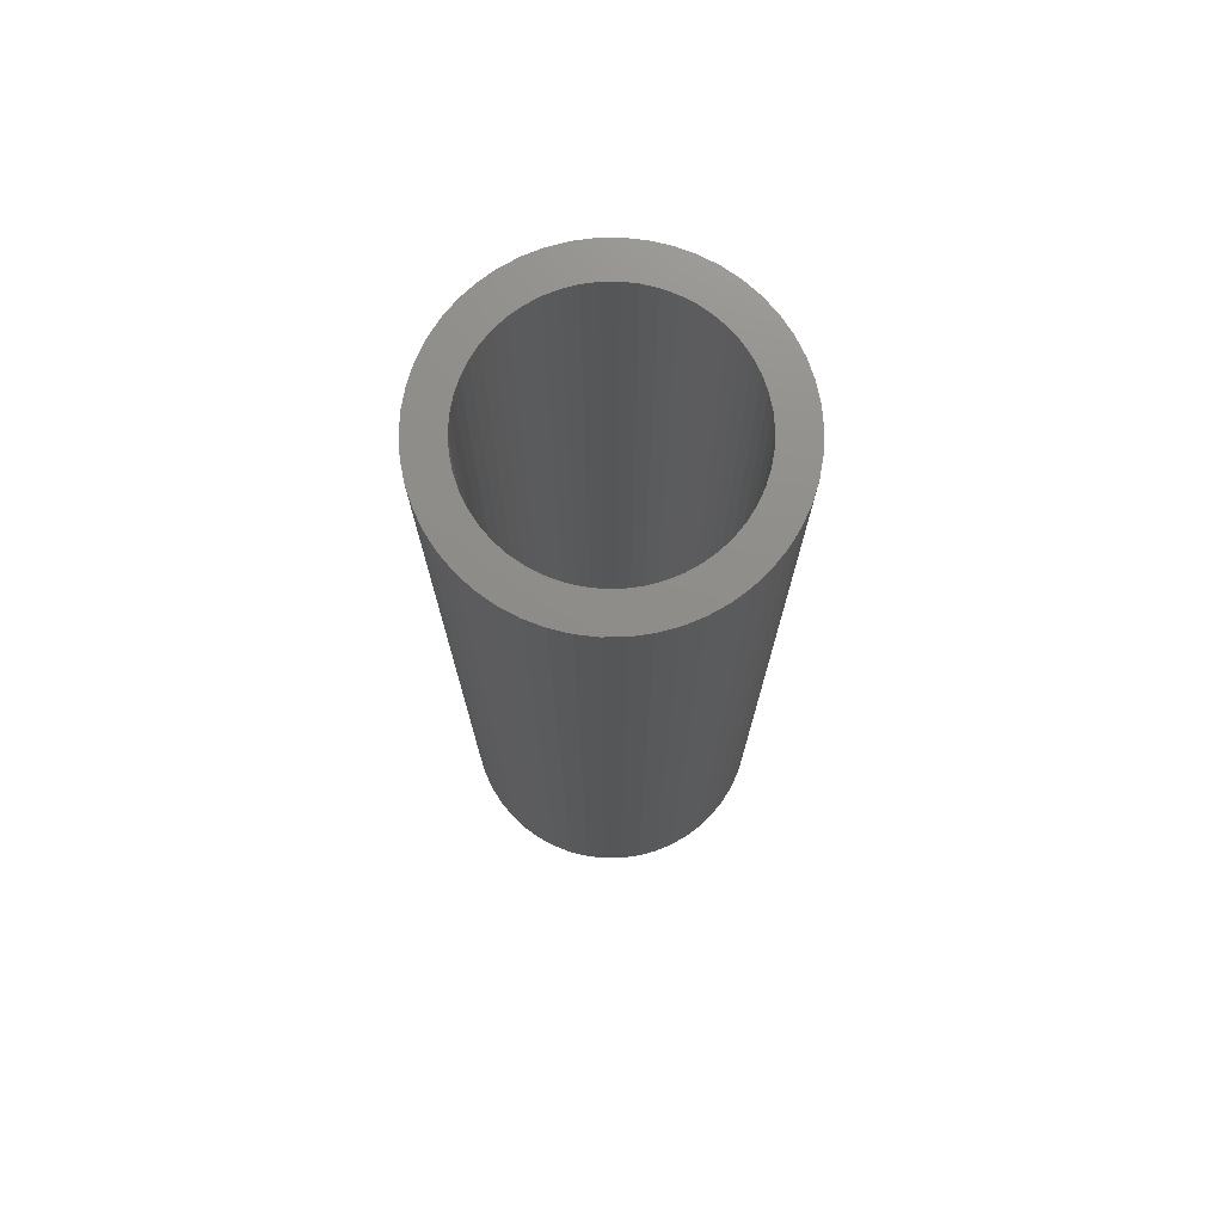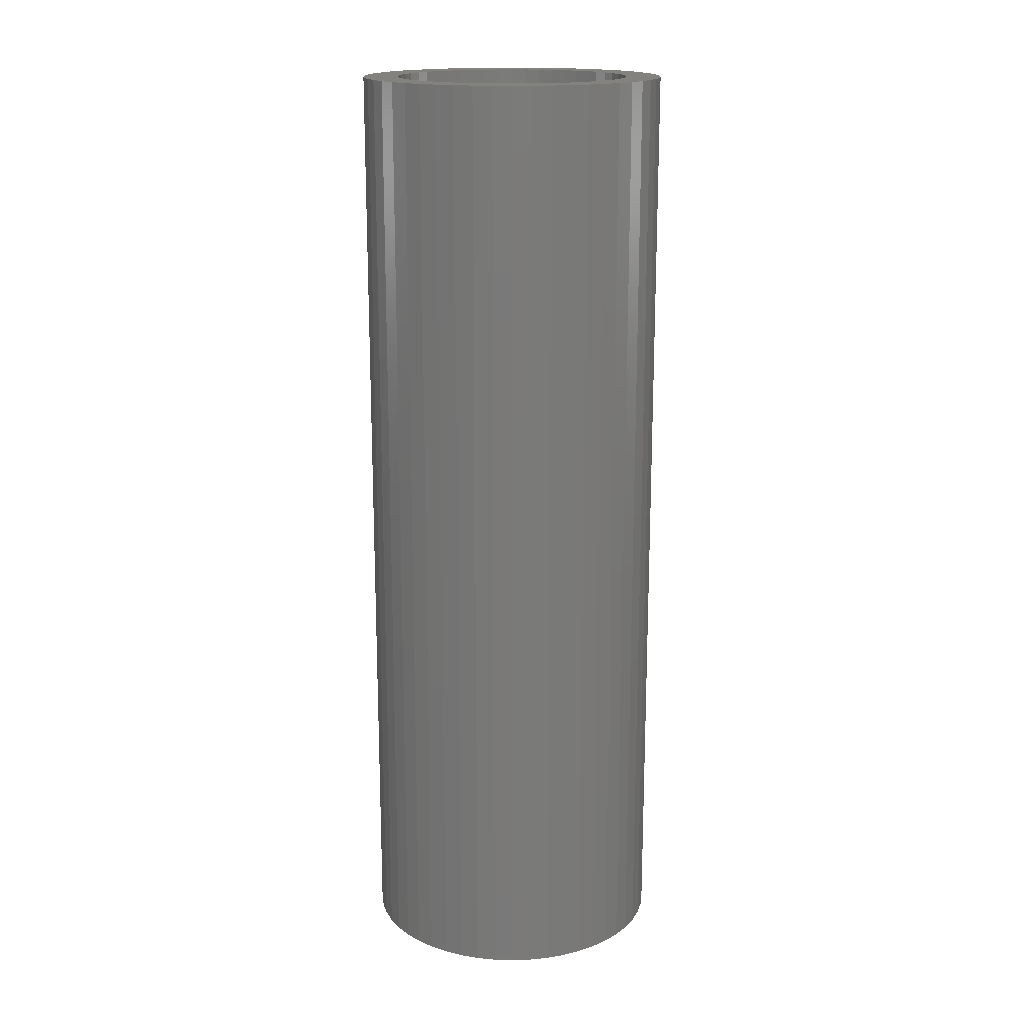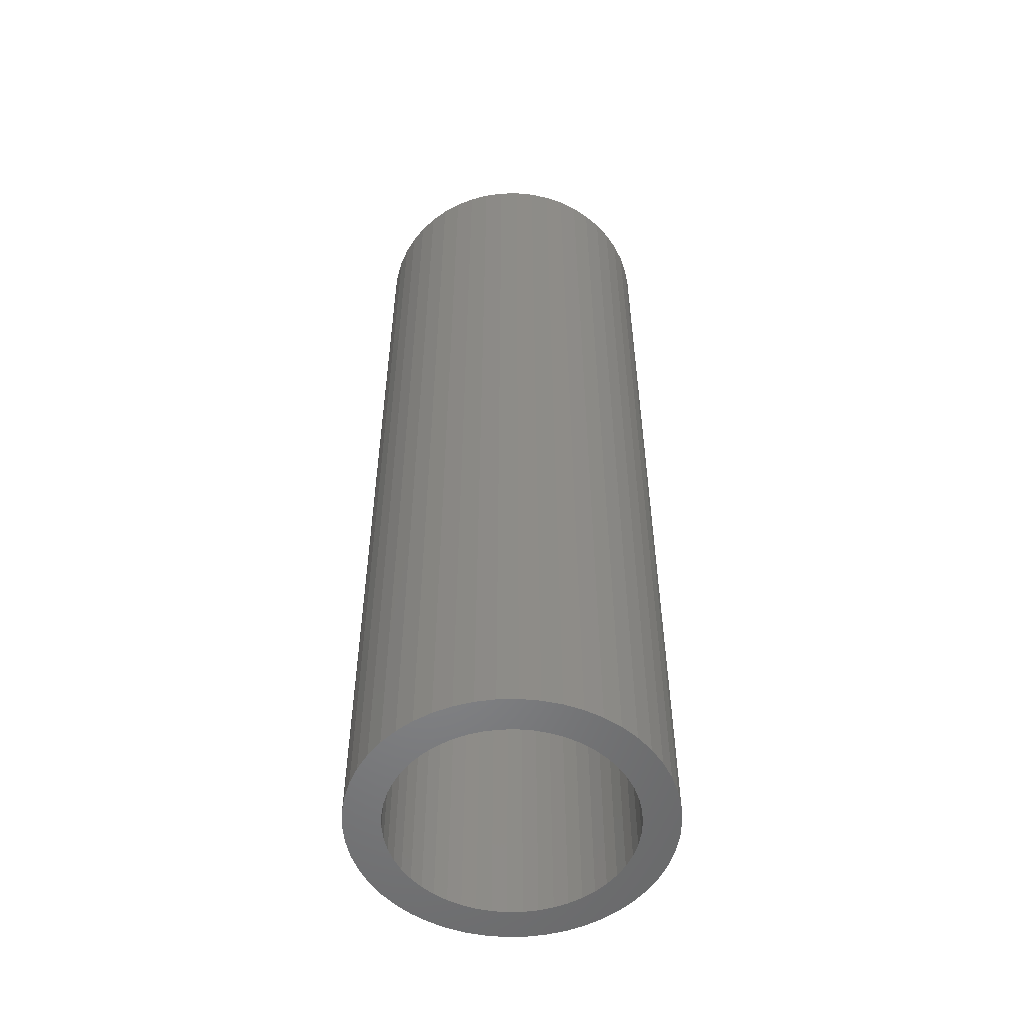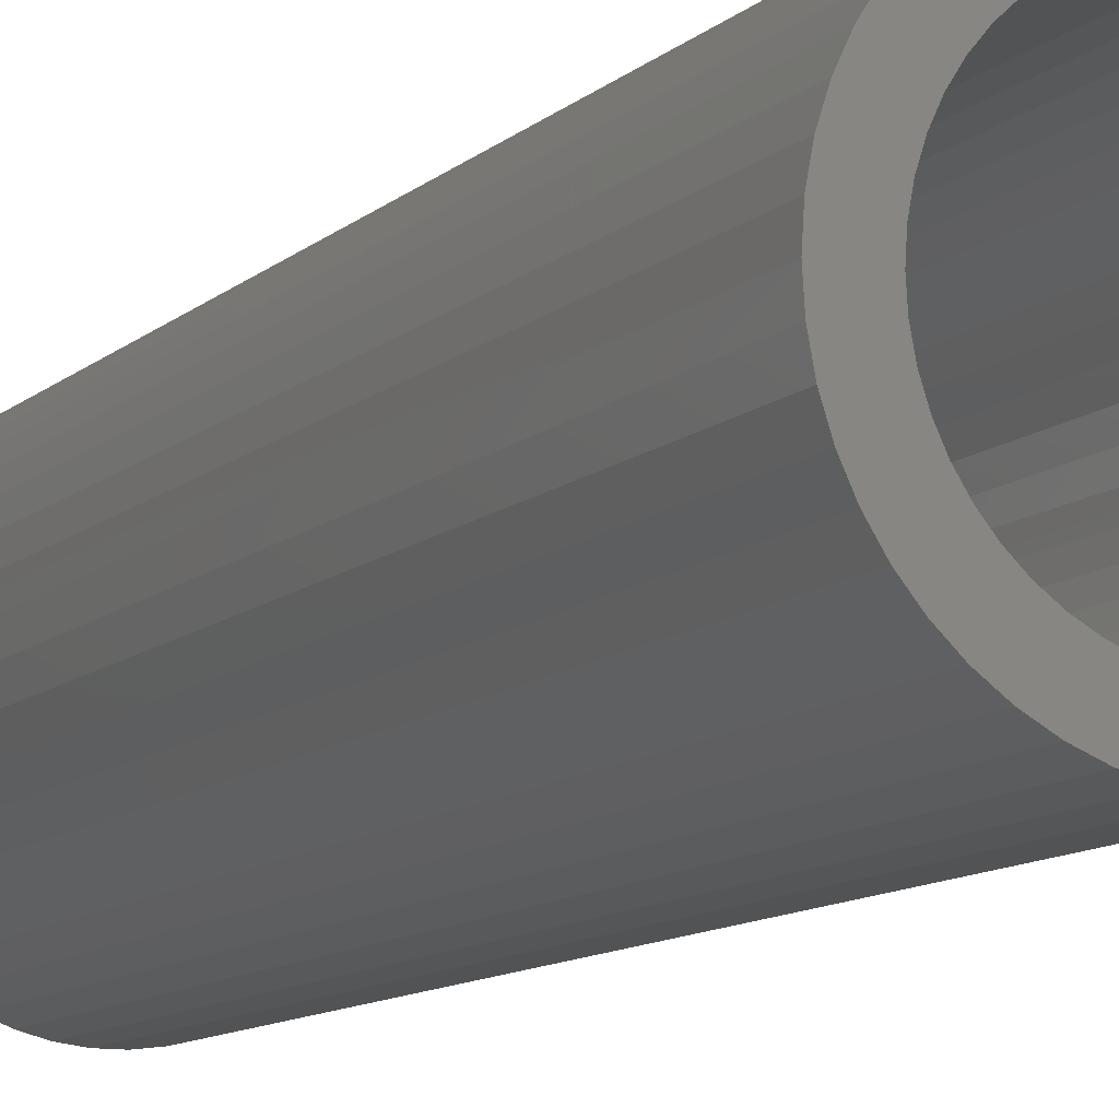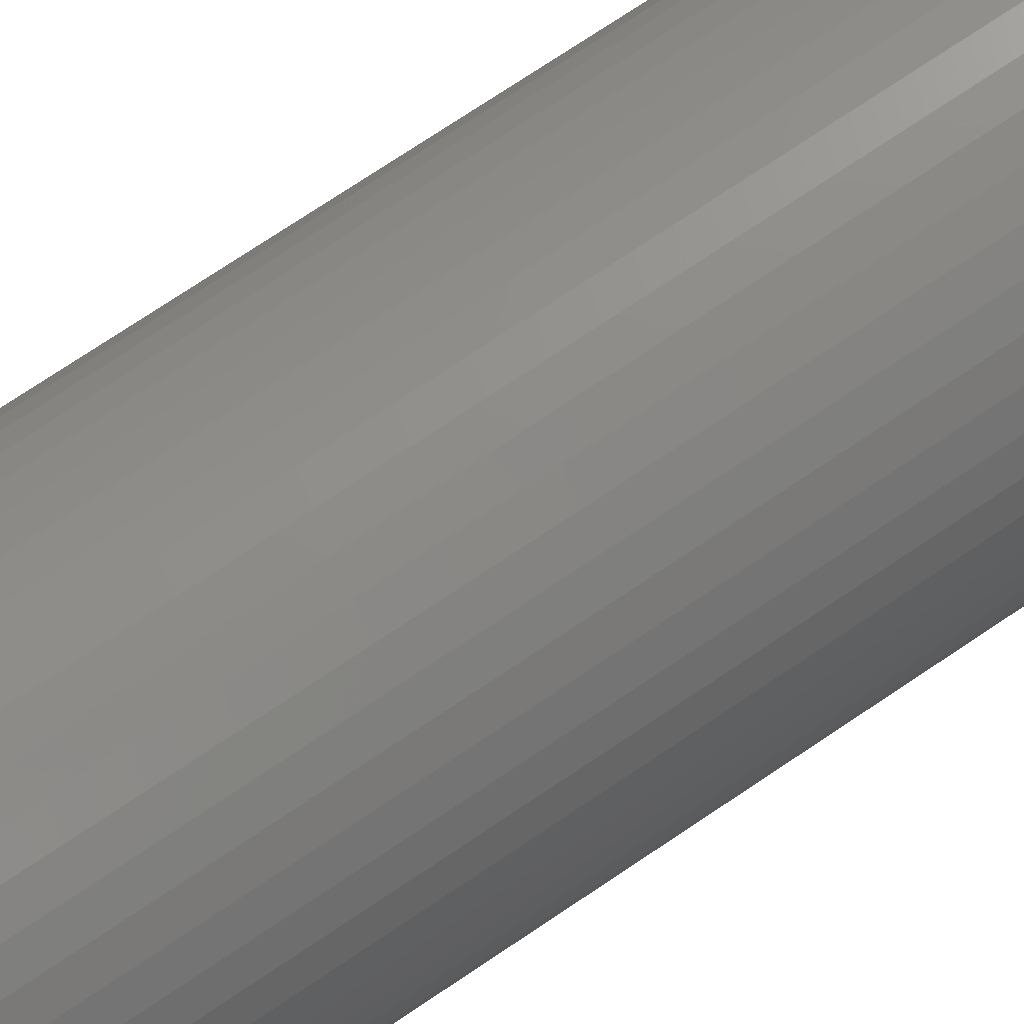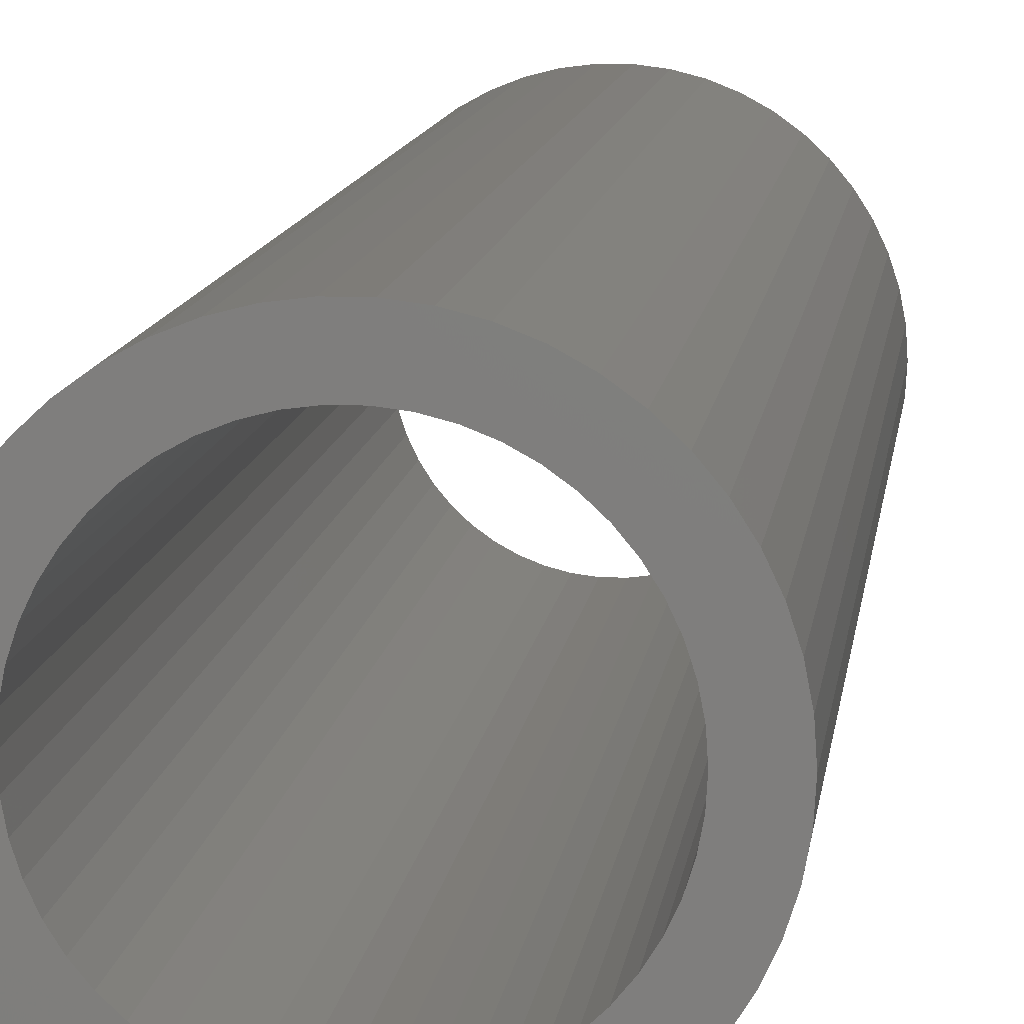
<metadata>
{"format":"stl","ext":"stl","renderer":"f3d","projection":"perspective","resolution":1024,"background":"white","views":[{"elev":74.1,"azim":-58.3,"up":"+Z"},{"elev":17.0,"azim":-147.7,"up":"+Z"},{"elev":-53.3,"azim":-149.8,"up":"+Z"},{"elev":-10.5,"azim":153.7,"up":"+Y"},{"elev":74.7,"azim":56.2,"up":"+Y"},{"elev":10.0,"azim":6.5,"up":"+Y"}]}
</metadata>
<code>
# stl→obj: 200 verts, 400 faces
v 3.25 0 10
v 3.224 0.4073 -10
v 3.224 0.4073 10
v 3.25 0 -10
v -3.25 0 -10
v -3.224 0.4073 10
v -3.224 0.4073 -10
v -3.25 0 10
v 0.2041 3.244 -10
v -0.2041 3.244 10
v 0.2041 3.244 10
v -0.2041 3.244 -10
v -0.2041 -3.244 -10
v 0.2041 -3.244 10
v -0.2041 -3.244 10
v 0.2041 -3.244 -10
v 2.369 2.225 -10
v 2.072 2.504 10
v 2.369 2.225 10
v 2.072 2.504 -10
v -2.072 2.504 -10
v -2.369 2.225 10
v -2.072 2.504 10
v -2.369 2.225 -10
v -1.004 3.091 -10
v -1.384 2.941 10
v -1.004 3.091 10
v -1.384 2.941 -10
v 3.022 1.196 10
v 2.848 1.566 -10
v 2.848 1.566 10
v 3.022 1.196 -10
v 2.629 1.91 -10
v 2.629 1.91 10
v 1.384 2.941 -10
v 1.004 3.091 10
v 1.384 2.941 10
v 1.004 3.091 -10
v 0.609 3.192 10
v 0.609 3.192 -10
v 1.741 2.744 10
v 1.741 2.744 -10
v -3.022 1.196 -10
v -2.848 1.566 10
v -2.848 1.566 -10
v -3.022 1.196 10
v -2.629 1.91 -10
v -2.629 1.91 10
v -3.148 0.8082 -10
v -3.148 0.8082 10
v -1.741 2.744 10
v -1.741 2.744 -10
v -0.609 3.192 10
v -0.609 3.192 -10
v 0.609 -3.192 10
v 0.609 -3.192 -10
v 1.384 -2.941 -10
v 1.741 -2.744 10
v 1.384 -2.941 10
v 1.741 -2.744 -10
v 3.148 0.8082 10
v 3.148 0.8082 -10
v 2.5 0 10
v 2.48 0.3133 10
v 3.224 -0.4073 10
v 2.421 0.6217 10
v 2.48 -0.3133 10
v 2.324 0.9203 10
v 3.148 -0.8082 10
v 2.191 1.204 10
v 2.421 -0.6217 10
v 3.022 -1.196 10
v 2.023 1.469 10
v 1.822 1.711 10
v 1.594 1.926 10
v 1.34 2.111 10
v 1.064 2.262 10
v 0.7725 2.378 10
v 0.4685 2.456 10
v 0.157 2.495 10
v -0.157 2.495 10
v -0.4685 2.456 10
v -0.7725 2.378 10
v -1.064 2.262 10
v -1.34 2.111 10
v -1.594 1.926 10
v -1.822 1.711 10
v -2.023 1.469 10
v -2.191 1.204 10
v -2.324 0.9203 10
v -2.421 0.6217 10
v 2.324 -0.9203 10
v 2.848 -1.566 10
v 2.191 -1.204 10
v 2.629 -1.91 10
v 2.023 -1.469 10
v 2.369 -2.225 10
v 1.822 -1.711 10
v 2.072 -2.504 10
v 1.594 -1.926 10
v 1.34 -2.111 10
v 1.064 -2.262 10
v 1.004 -3.091 10
v 0.7725 -2.378 10
v 0.4685 -2.456 10
v 0.157 -2.495 10
v -0.157 -2.495 10
v -0.4685 -2.456 10
v -0.609 -3.192 10
v -0.7725 -2.378 10
v -1.004 -3.091 10
v -1.064 -2.262 10
v -1.384 -2.941 10
v -1.34 -2.111 10
v -1.741 -2.744 10
v -1.594 -1.926 10
v -2.072 -2.504 10
v -1.822 -1.711 10
v -2.369 -2.225 10
v -2.023 -1.469 10
v -2.629 -1.91 10
v -2.191 -1.204 10
v -2.848 -1.566 10
v -2.324 -0.9203 10
v -3.022 -1.196 10
v -2.421 -0.6217 10
v -3.148 -0.8082 10
v -2.48 -0.3133 10
v -3.224 -0.4073 10
v -2.5 0 10
v -2.48 0.3133 10
v 3.224 -0.4073 -10
v 3.148 -0.8082 -10
v 3.022 -1.196 -10
v -2.848 -1.566 -10
v -3.022 -1.196 -10
v 2.5 0 -10
v 2.48 -0.3133 -10
v 2.421 -0.6217 -10
v 2.48 0.3133 -10
v 2.324 -0.9203 -10
v 2.848 -1.566 -10
v 2.191 -1.204 -10
v 2.629 -1.91 -10
v 2.421 0.6217 -10
v 2.023 -1.469 -10
v 2.369 -2.225 -10
v 1.822 -1.711 -10
v 2.072 -2.504 -10
v 1.594 -1.926 -10
v 1.34 -2.111 -10
v 1.064 -2.262 -10
v 1.004 -3.091 -10
v 0.7725 -2.378 -10
v 0.4685 -2.456 -10
v 0.157 -2.495 -10
v -0.157 -2.495 -10
v -0.4685 -2.456 -10
v -0.609 -3.192 -10
v -0.7725 -2.378 -10
v -1.004 -3.091 -10
v -1.064 -2.262 -10
v -1.384 -2.941 -10
v -1.34 -2.111 -10
v -1.741 -2.744 -10
v -1.594 -1.926 -10
v -2.072 -2.504 -10
v -1.822 -1.711 -10
v -2.369 -2.225 -10
v -2.023 -1.469 -10
v -2.629 -1.91 -10
v -2.191 -1.204 -10
v -2.324 -0.9203 -10
v -2.421 -0.6217 -10
v 2.324 0.9203 -10
v 2.191 1.204 -10
v 2.023 1.469 -10
v 1.822 1.711 -10
v 1.594 1.926 -10
v 1.34 2.111 -10
v 1.064 2.262 -10
v 0.7725 2.378 -10
v 0.4685 2.456 -10
v 0.157 2.495 -10
v -0.157 2.495 -10
v -0.4685 2.456 -10
v -0.7725 2.378 -10
v -1.064 2.262 -10
v -1.34 2.111 -10
v -1.594 1.926 -10
v -1.822 1.711 -10
v -2.023 1.469 -10
v -2.191 1.204 -10
v -2.324 0.9203 -10
v -2.421 0.6217 -10
v -2.48 0.3133 -10
v -2.5 0 -10
v -3.148 -0.8082 -10
v -2.48 -0.3133 -10
v -3.224 -0.4073 -10
f 1 2 3
f 2 1 4
f 5 6 7
f 6 5 8
f 9 10 11
f 10 9 12
f 13 14 15
f 14 13 16
f 17 18 19
f 18 17 20
f 21 22 23
f 22 21 24
f 25 26 27
f 26 25 28
f 29 30 31
f 30 29 32
f 31 33 34
f 33 31 30
f 35 36 37
f 36 35 38
f 38 39 36
f 39 38 40
f 20 41 18
f 41 20 42
f 43 44 45
f 44 43 46
f 47 22 24
f 22 47 48
f 49 46 43
f 46 49 50
f 28 51 26
f 51 28 52
f 12 53 10
f 53 12 54
f 16 55 14
f 55 16 56
f 57 58 59
f 58 57 60
f 61 32 29
f 32 61 62
f 3 62 61
f 62 3 2
f 34 17 19
f 17 34 33
f 40 11 39
f 11 40 9
f 42 37 41
f 37 42 35
f 45 48 47
f 48 45 44
f 7 50 49
f 50 7 6
f 63 1 3
f 64 3 61
f 1 63 65
f 66 61 29
f 67 65 63
f 68 29 31
f 65 67 69
f 70 31 34
f 71 69 67
f 69 71 72
f 3 64 63
f 61 66 64
f 73 34 19
f 29 68 66
f 31 70 68
f 74 19 18
f 34 73 70
f 19 74 73
f 75 18 41
f 18 75 74
f 76 41 37
f 41 76 75
f 37 77 76
f 36 77 37
f 36 78 77
f 39 78 36
f 39 79 78
f 11 79 39
f 11 80 79
f 11 81 80
f 10 81 11
f 10 82 81
f 53 82 10
f 53 83 82
f 27 83 53
f 27 84 83
f 26 84 27
f 84 26 85
f 51 85 26
f 85 51 86
f 23 86 51
f 86 23 87
f 22 87 23
f 87 22 88
f 48 88 22
f 88 48 89
f 44 89 48
f 89 44 90
f 46 90 44
f 90 46 91
f 92 72 71
f 72 92 93
f 94 93 92
f 93 94 95
f 96 95 94
f 95 96 97
f 98 97 96
f 97 98 99
f 100 99 98
f 99 100 58
f 101 58 100
f 58 101 59
f 102 59 101
f 102 103 59
f 104 103 102
f 104 55 103
f 105 55 104
f 105 14 55
f 106 14 105
f 107 14 106
f 107 15 14
f 108 15 107
f 108 109 15
f 110 109 108
f 110 111 109
f 112 111 110
f 113 112 114
f 112 113 111
f 115 114 116
f 114 115 113
f 117 116 118
f 119 118 120
f 116 117 115
f 121 120 122
f 123 122 124
f 118 119 117
f 125 124 126
f 127 126 128
f 129 128 130
f 50 91 46
f 120 121 119
f 91 50 131
f 122 123 121
f 6 131 50
f 124 125 123
f 131 6 130
f 126 127 125
f 8 130 6
f 128 129 127
f 130 8 129
f 52 23 51
f 23 52 21
f 54 27 53
f 27 54 25
f 65 4 1
f 4 65 132
f 72 133 69
f 133 72 134
f 69 132 65
f 132 69 133
f 135 125 136
f 125 135 123
f 137 4 132
f 138 132 133
f 4 137 2
f 139 133 134
f 140 2 137
f 141 134 142
f 2 140 62
f 143 142 144
f 145 62 140
f 62 145 32
f 132 138 137
f 133 139 138
f 146 144 147
f 134 141 139
f 142 143 141
f 148 147 149
f 144 146 143
f 147 148 146
f 150 149 60
f 149 150 148
f 151 60 57
f 60 151 150
f 57 152 151
f 153 152 57
f 153 154 152
f 56 154 153
f 56 155 154
f 16 155 56
f 16 156 155
f 16 157 156
f 13 157 16
f 13 158 157
f 159 158 13
f 159 160 158
f 161 160 159
f 161 162 160
f 163 162 161
f 162 163 164
f 165 164 163
f 164 165 166
f 167 166 165
f 166 167 168
f 169 168 167
f 168 169 170
f 171 170 169
f 170 171 172
f 135 172 171
f 172 135 173
f 136 173 135
f 173 136 174
f 175 32 145
f 32 175 30
f 176 30 175
f 30 176 33
f 177 33 176
f 33 177 17
f 178 17 177
f 17 178 20
f 179 20 178
f 20 179 42
f 180 42 179
f 42 180 35
f 181 35 180
f 181 38 35
f 182 38 181
f 182 40 38
f 183 40 182
f 183 9 40
f 184 9 183
f 185 9 184
f 185 12 9
f 186 12 185
f 186 54 12
f 187 54 186
f 187 25 54
f 188 25 187
f 28 188 189
f 188 28 25
f 52 189 190
f 189 52 28
f 21 190 191
f 24 191 192
f 190 21 52
f 47 192 193
f 45 193 194
f 191 24 21
f 43 194 195
f 49 195 196
f 7 196 197
f 198 174 136
f 192 47 24
f 174 198 199
f 193 45 47
f 200 199 198
f 194 43 45
f 199 200 197
f 195 49 43
f 5 197 200
f 196 7 49
f 197 5 7
f 60 99 58
f 99 60 149
f 136 127 198
f 127 136 125
f 149 97 99
f 97 149 147
f 56 103 55
f 103 56 153
f 153 59 103
f 59 153 57
f 93 134 72
f 134 93 142
f 95 142 93
f 142 95 144
f 159 15 109
f 15 159 13
f 163 111 113
f 111 163 161
f 161 109 111
f 109 161 159
f 169 121 171
f 121 169 119
f 169 117 119
f 117 169 167
f 198 129 200
f 129 198 127
f 200 8 5
f 8 200 129
f 97 144 95
f 144 97 147
f 165 113 115
f 113 165 163
f 167 115 117
f 115 167 165
f 171 123 135
f 123 171 121
f 175 70 176
f 70 175 68
f 176 73 177
f 73 176 70
f 182 77 78
f 77 182 181
f 188 83 84
f 83 188 187
f 90 193 89
f 193 90 194
f 138 63 137
f 63 138 67
f 179 74 75
f 74 179 178
f 181 76 77
f 76 181 180
f 130 196 131
f 196 130 197
f 88 191 87
f 191 88 192
f 186 81 82
f 81 186 185
f 191 86 87
f 86 191 190
f 143 92 141
f 92 143 94
f 166 118 116
f 118 166 168
f 122 173 124
f 173 122 172
f 151 102 101
f 102 151 152
f 145 68 175
f 68 145 66
f 177 74 178
f 74 177 73
f 185 80 81
f 80 185 184
f 183 78 79
f 78 183 182
f 180 75 76
f 75 180 179
f 91 194 90
f 194 91 195
f 131 195 91
f 195 131 196
f 89 192 88
f 192 89 193
f 187 82 83
f 82 187 186
f 190 85 86
f 85 190 189
f 189 84 85
f 84 189 188
f 137 64 140
f 64 137 63
f 141 71 139
f 71 141 92
f 156 107 106
f 107 156 157
f 128 197 130
f 197 128 199
f 120 172 122
f 172 120 170
f 155 106 105
f 106 155 156
f 140 66 145
f 66 140 64
f 184 79 80
f 79 184 183
f 160 112 110
f 112 160 162
f 158 110 108
f 110 158 160
f 124 174 126
f 174 124 173
f 126 199 128
f 199 126 174
f 118 170 120
f 170 118 168
f 152 104 102
f 104 152 154
f 154 105 104
f 105 154 155
f 148 100 98
f 100 148 150
f 139 67 138
f 67 139 71
f 146 94 143
f 94 146 96
f 148 96 146
f 96 148 98
f 162 114 112
f 114 162 164
f 157 108 107
f 108 157 158
f 150 101 100
f 101 150 151
f 164 116 114
f 116 164 166

</code>
